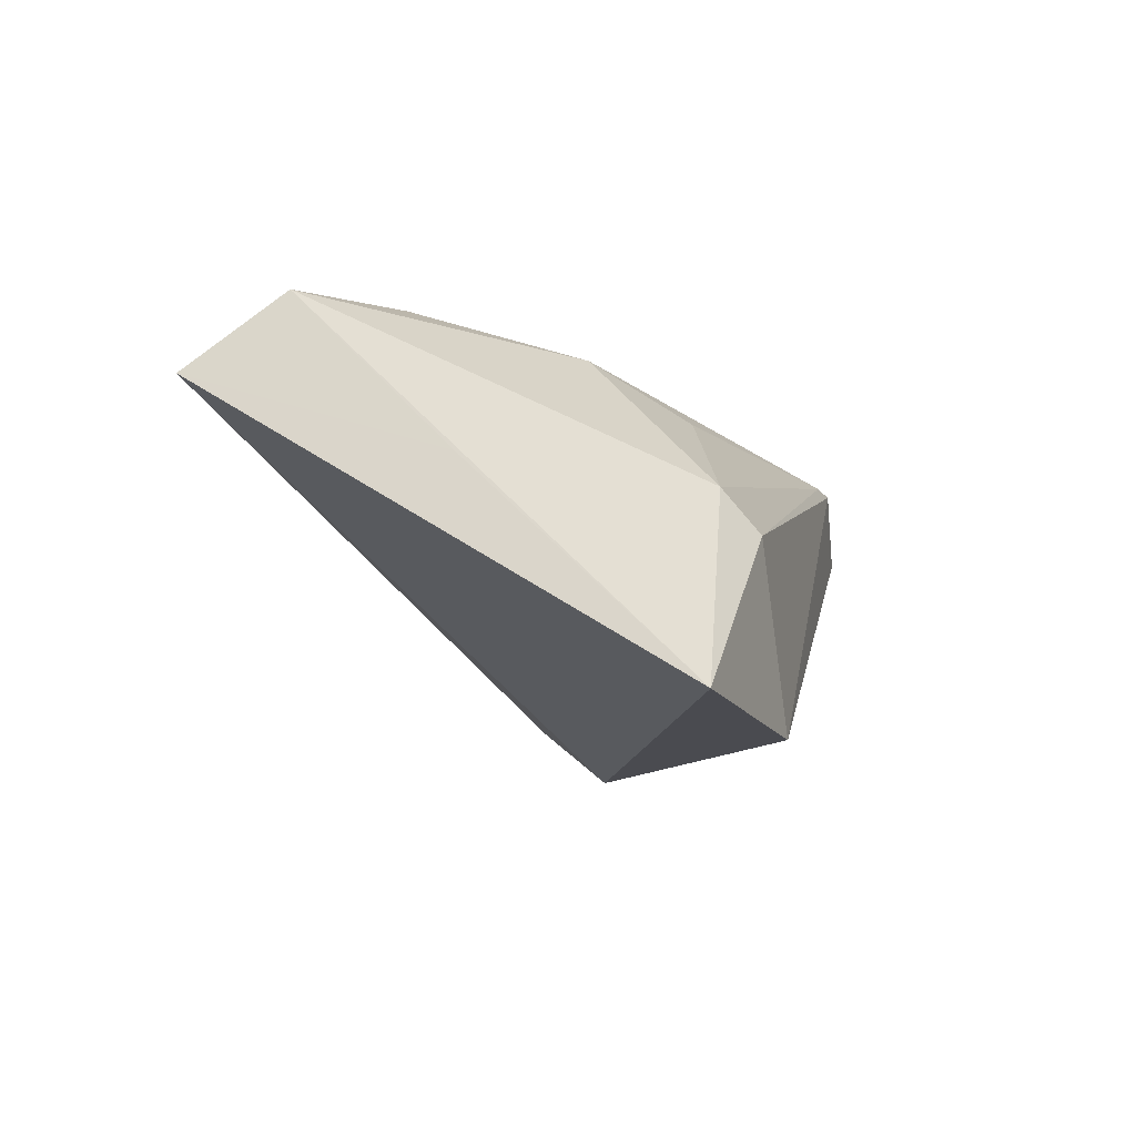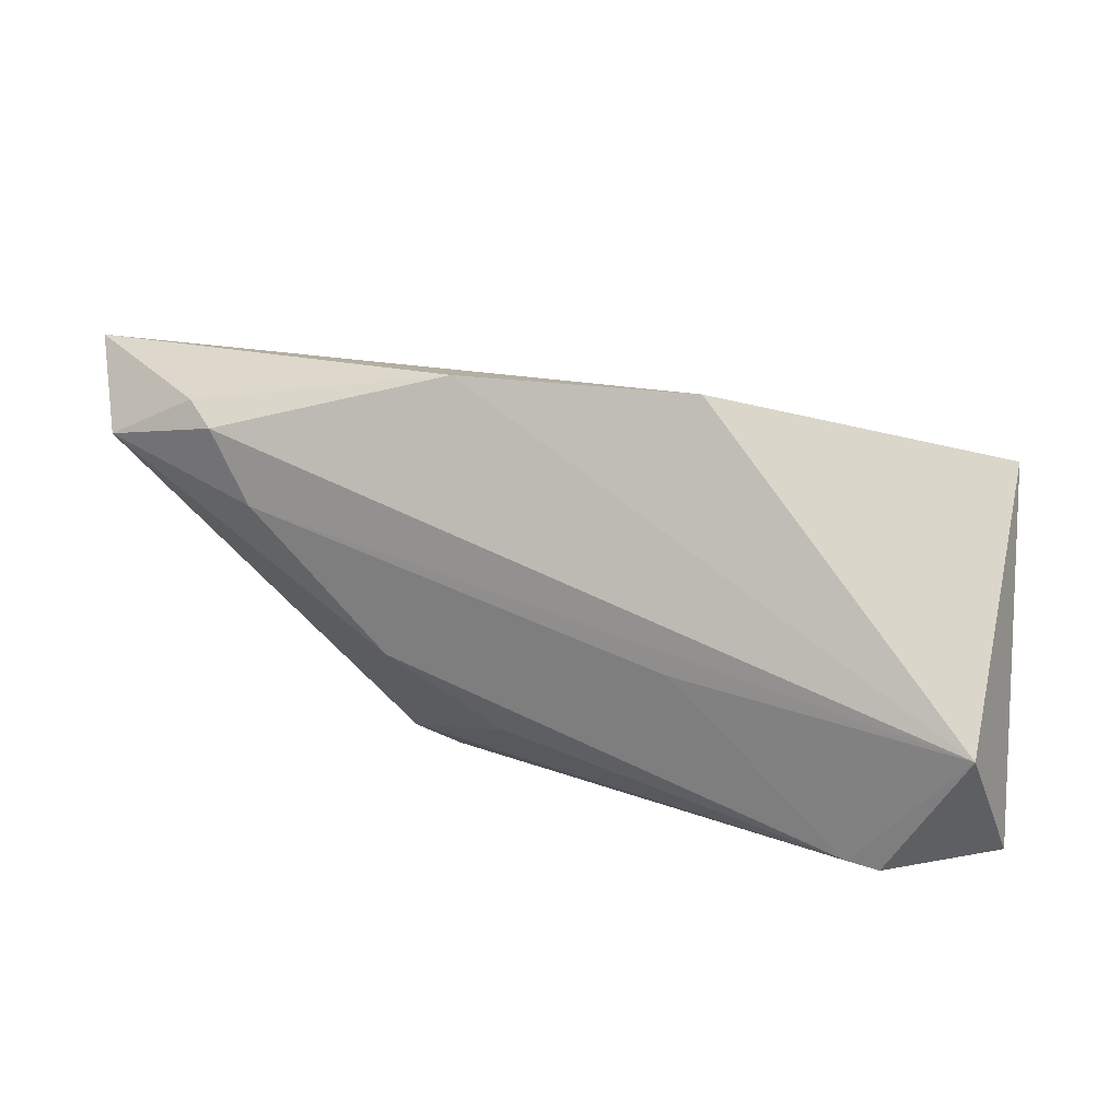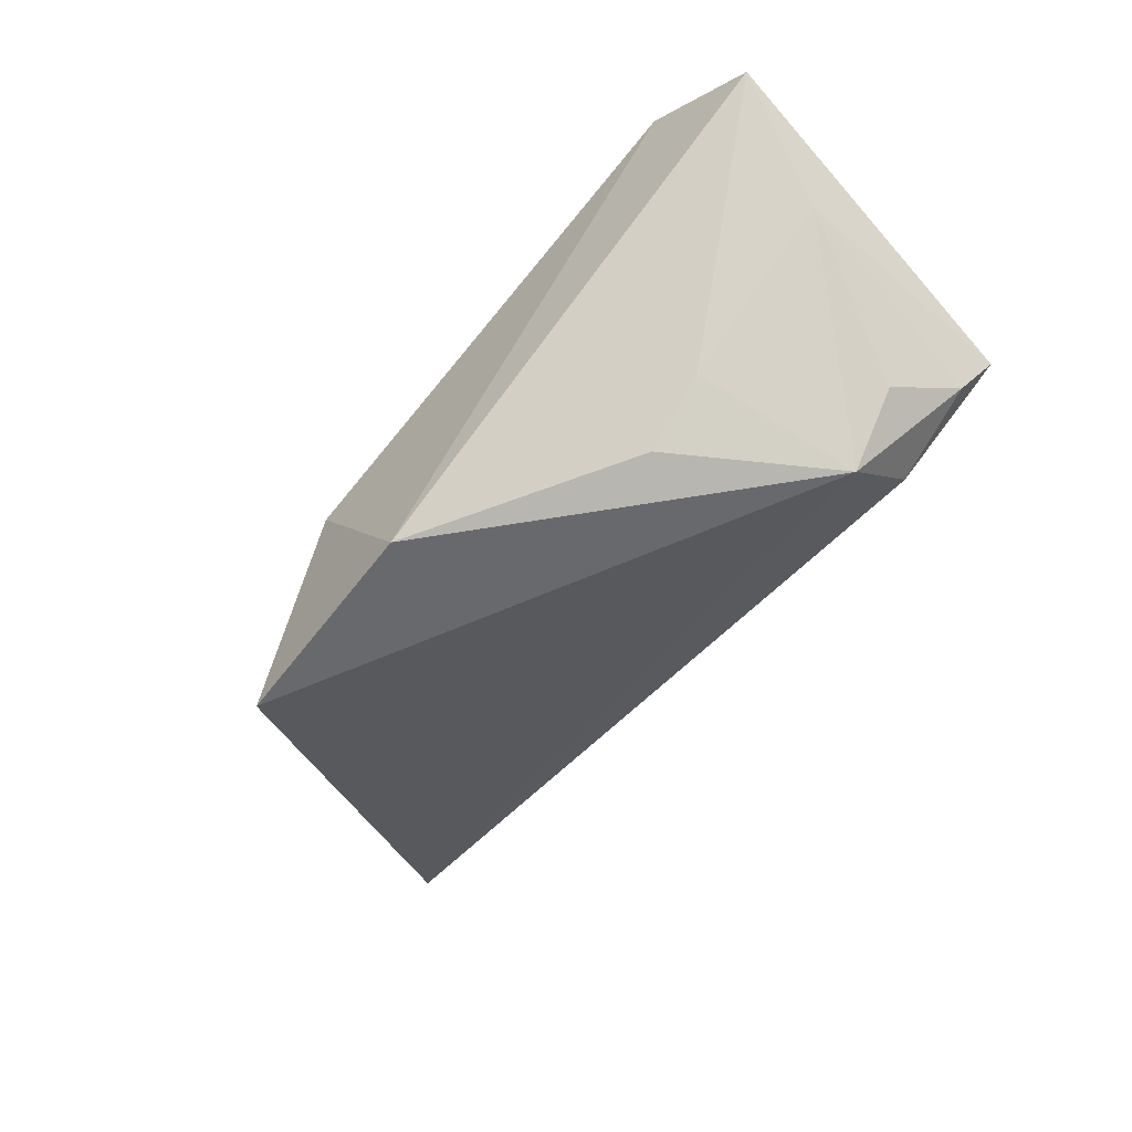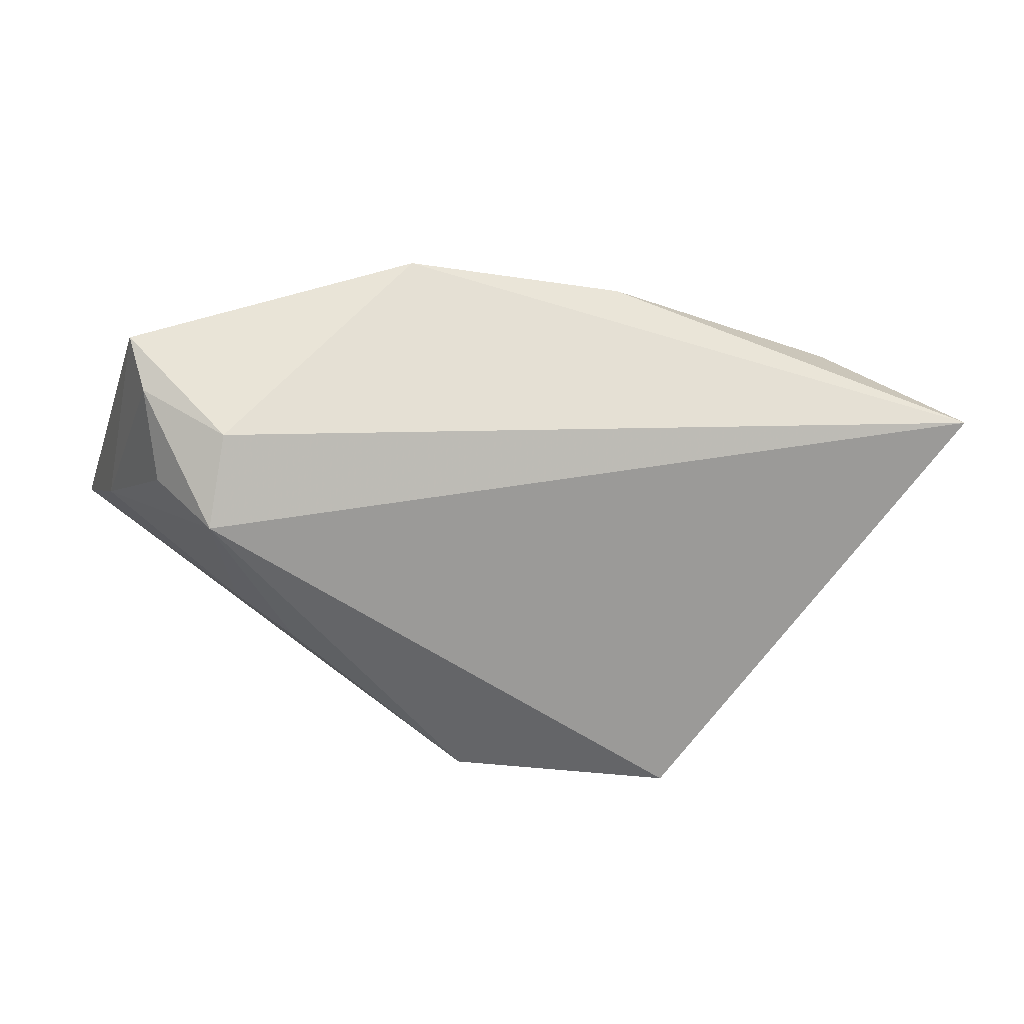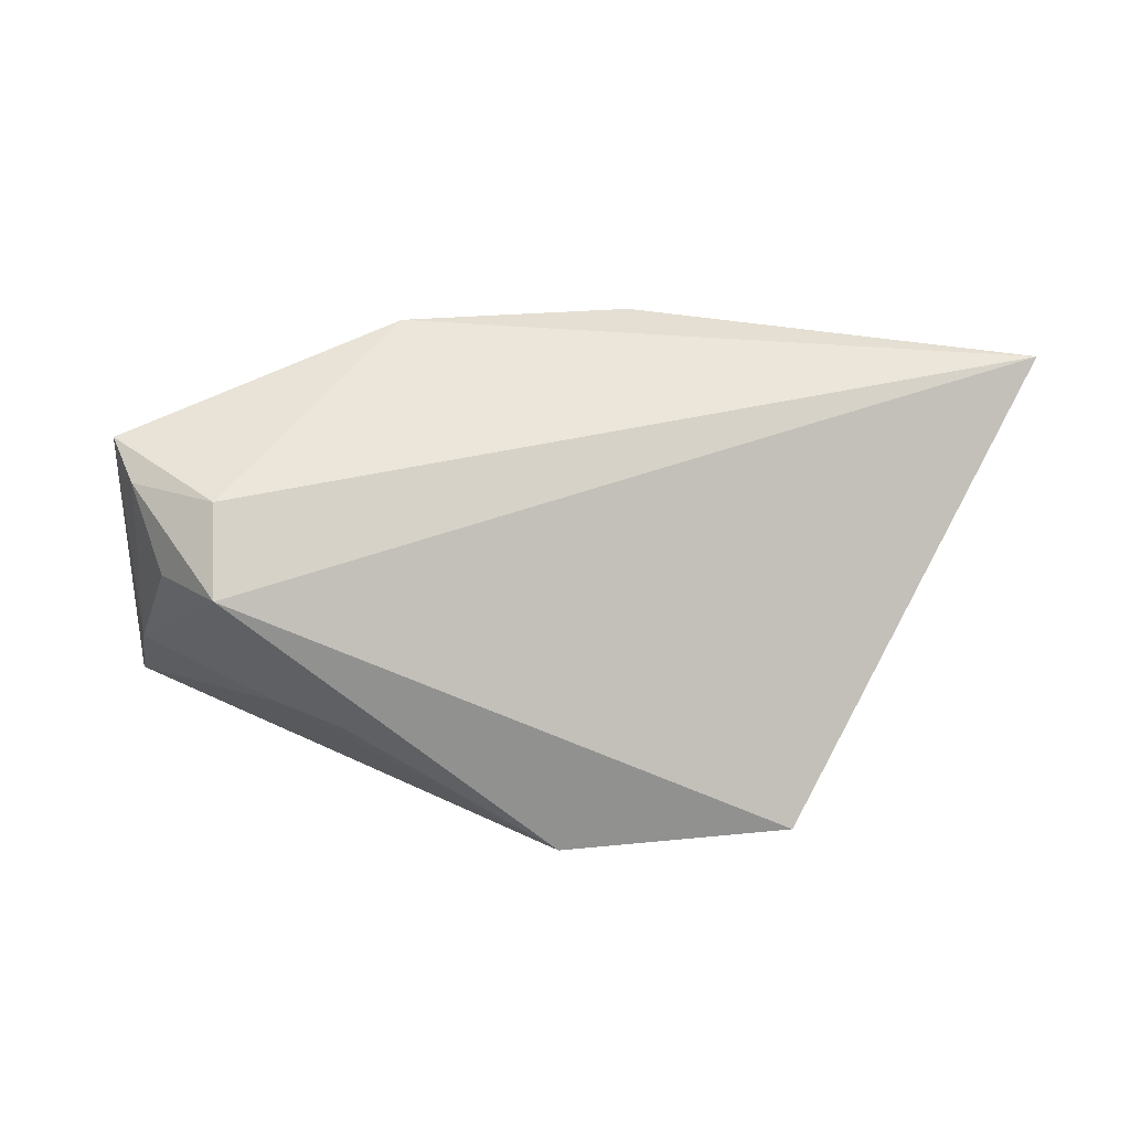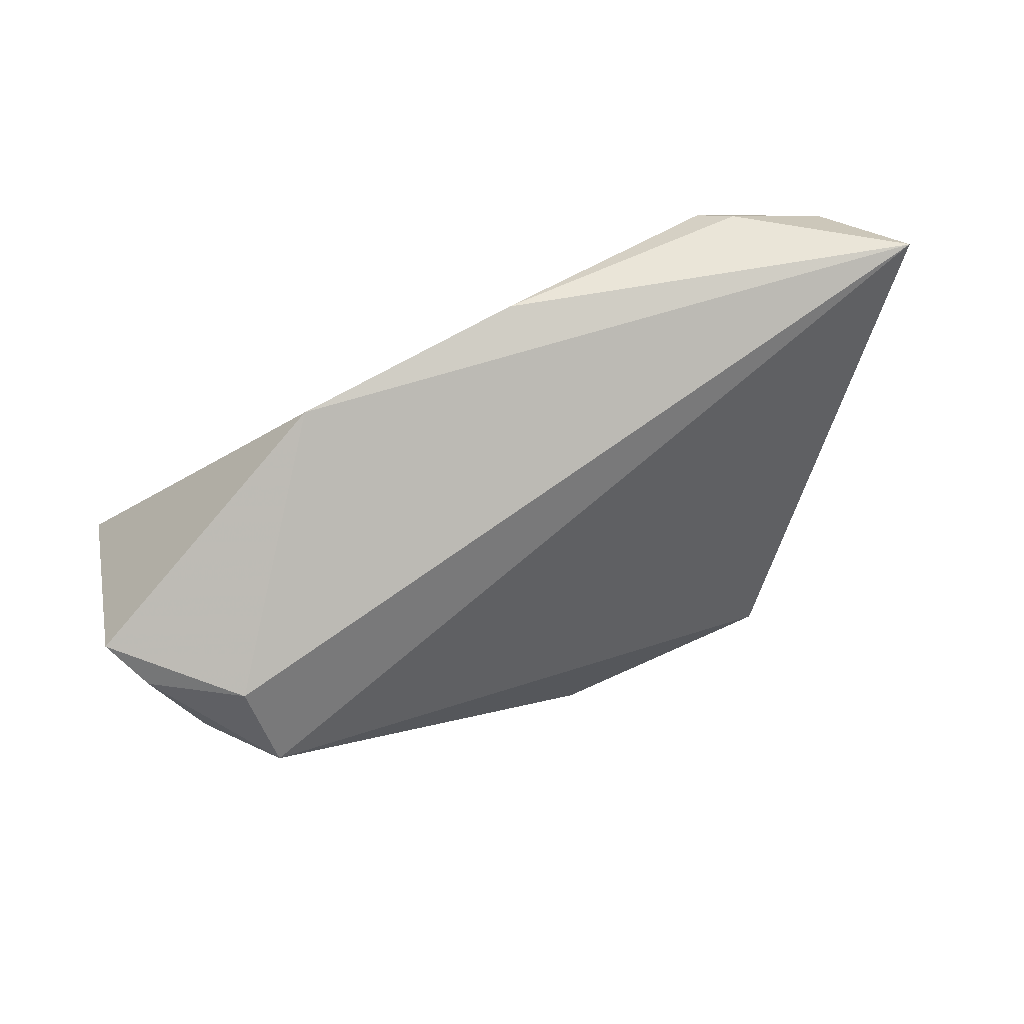
<metadata>
{"format":"obj","ext":"obj","renderer":"f3d","projection":"perspective","resolution":1024,"background":"white","views":[{"elev":-16.0,"azim":-75.0,"up":"+Z"},{"elev":17.4,"azim":16.3,"up":"+Y"},{"elev":-56.2,"azim":46.6,"up":"+Z"},{"elev":-45.9,"azim":164.3,"up":"+Z"},{"elev":-60.2,"azim":178.7,"up":"+Z"},{"elev":77.0,"azim":157.5,"up":"+Y"}]}
</metadata>
<code>
v 0.0462 0.01734 -0.003022
v 0.04512 -0.009496 0.01918
v 0.02687 -0.01096 -0.01522
v 0.01374 0.0262 0.01229
v 0.03178 -0.02355 0.01692
v 0.0396 0.005543 -0.0143
v -0.008414 -0.01439 0.01297
v 0.04816 -0.02288 0.01051
v 0.01911 -0.01028 -0.02102
v -0.024 -0.0205 -0.000231
v 0.03551 -0.02432 0.01675
v -0.01349 0.02716 0.01488
v -0.02102 -0.004965 0.01721
v 0.04337 0.01434 -0.008576
v -0.05519 0.01761 0.01423
v -0.03624 0.0117 0.01894
v -0.06105 0.02686 0.003839
v 0.04516 -0.01062 -0.001496
v 0.03251 0.00672 -0.02196
v -0.0334 -0.02084 -0.02482
v -0.006263 -0.02432 -0.02511
v -0.04392 0.02288 0.01655
v 0.03309 0.01527 -0.01461
v -0.02 -0.02432 -0.004973
v -0.04053 0.02035 0.01918
v 0.01191 -0.003446 0.01894
v -0.04673 0.002587 -0.001611
f 4 2 1
f 4 17 12
f 2 4 12
f 12 25 2
f 23 19 17
f 23 4 1
f 23 17 4
f 20 19 21
f 17 19 20
f 20 10 15
f 18 19 6
f 21 19 9
f 21 11 24
f 24 20 21
f 10 20 24
f 2 11 8
f 1 2 8
f 8 18 1
f 8 11 21
f 2 25 16
f 16 25 15
f 22 12 17
f 25 12 22
f 22 17 15
f 15 25 22
f 15 17 27
f 27 20 15
f 17 20 27
f 1 18 14
f 18 6 14
f 14 6 19
f 14 23 1
f 19 23 14
f 3 19 18
f 3 9 19
f 18 8 3
f 21 9 3
f 3 8 21
f 2 16 26
f 15 10 13
f 13 16 15
f 13 26 16
f 7 13 10
f 13 7 5
f 26 13 5
f 5 7 10
f 5 11 2
f 2 26 5
f 10 24 5
f 5 24 11

</code>
